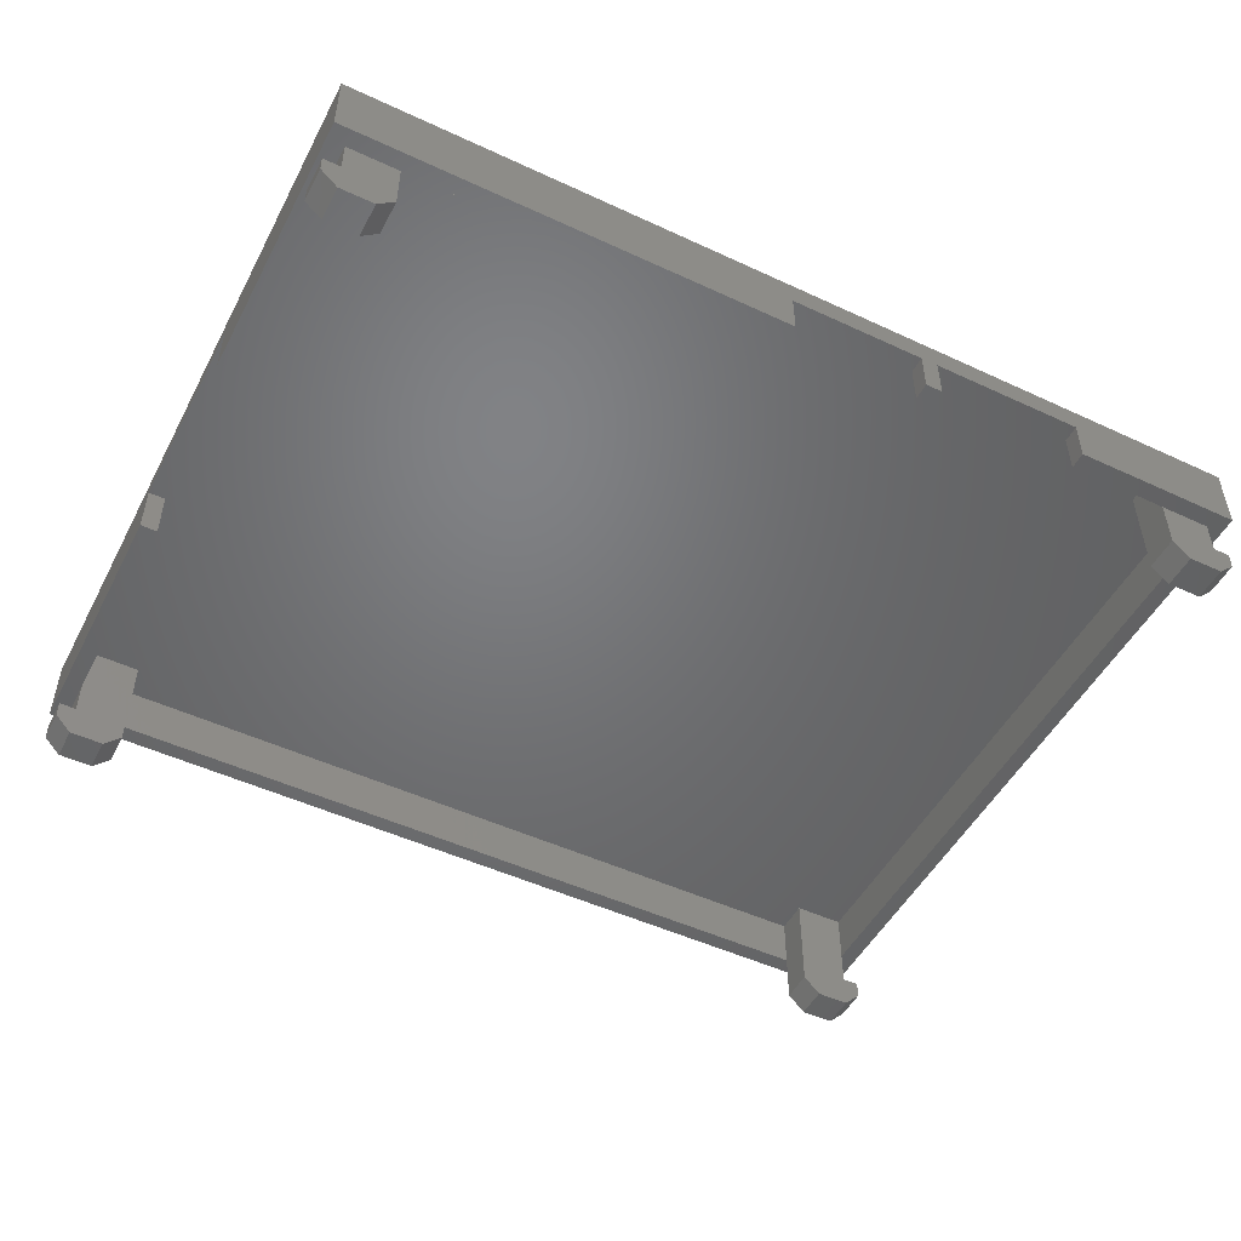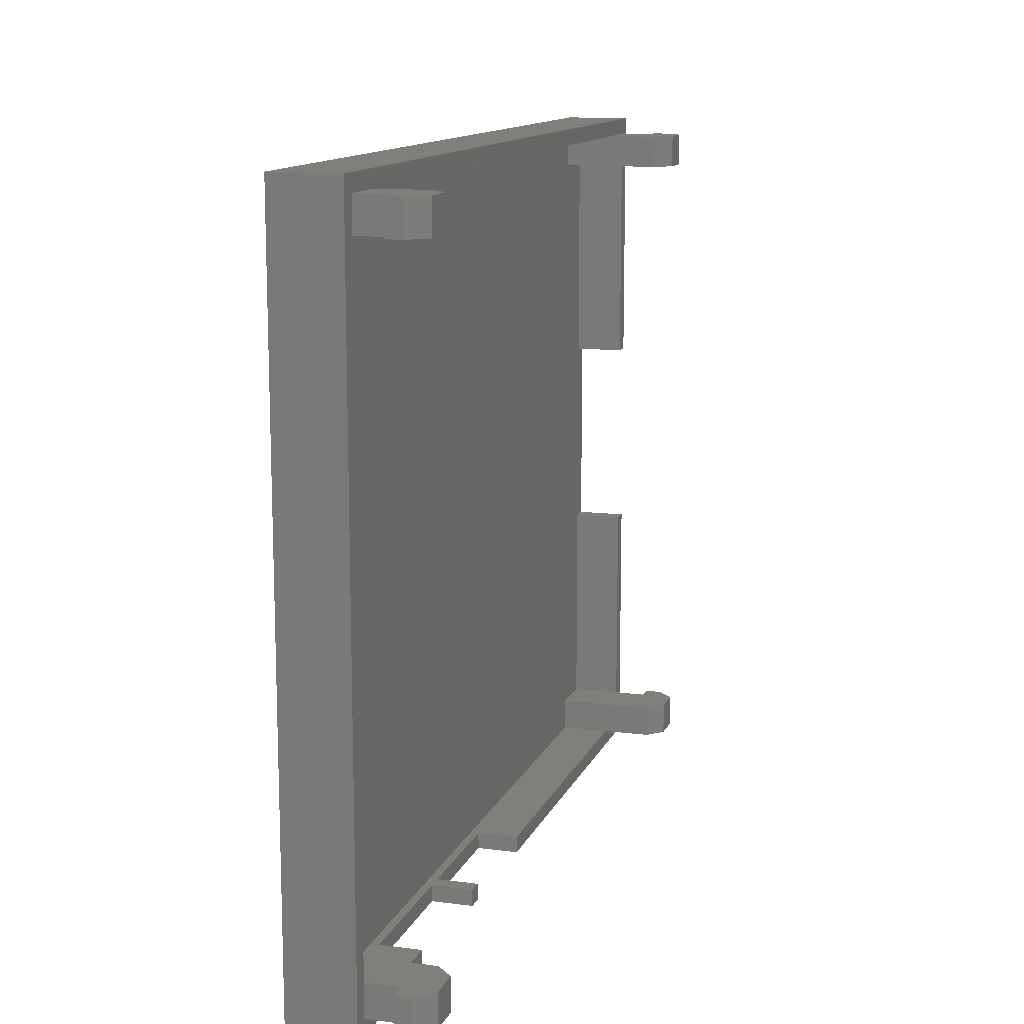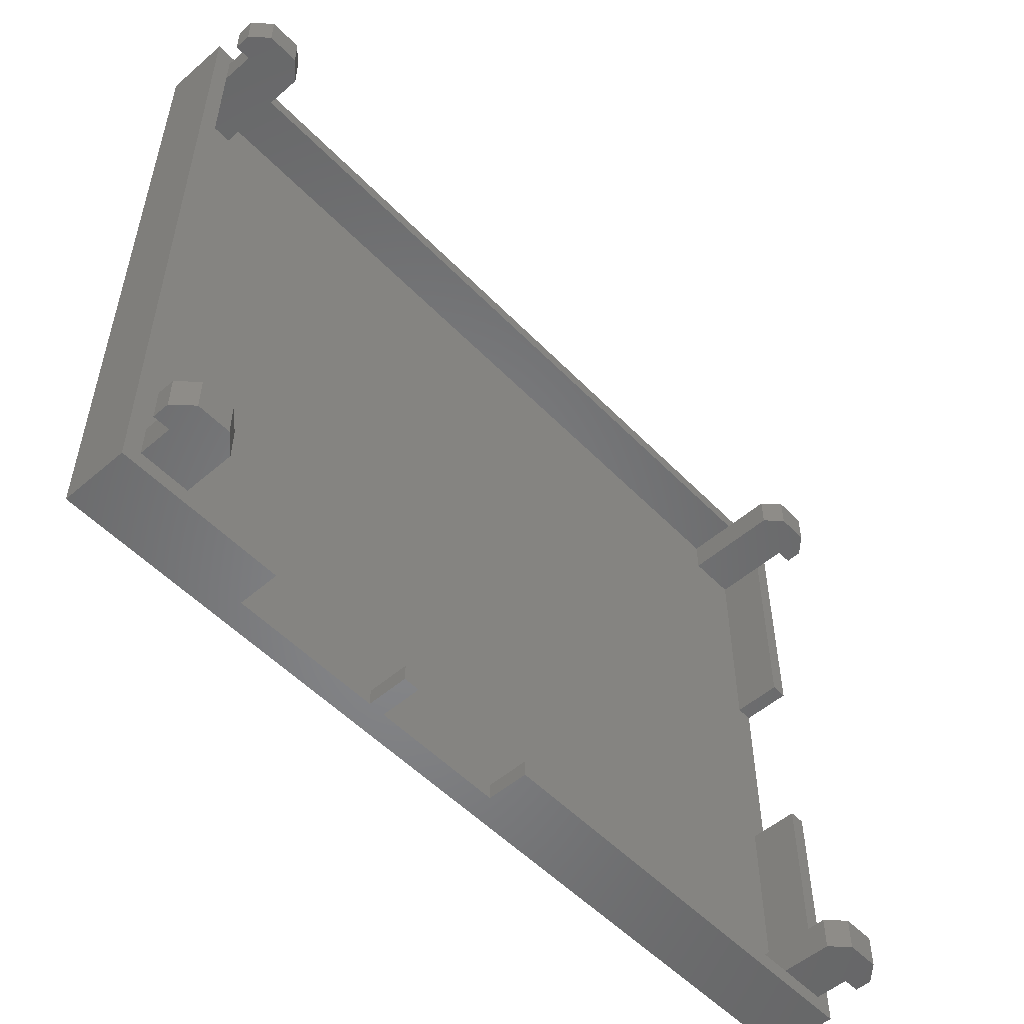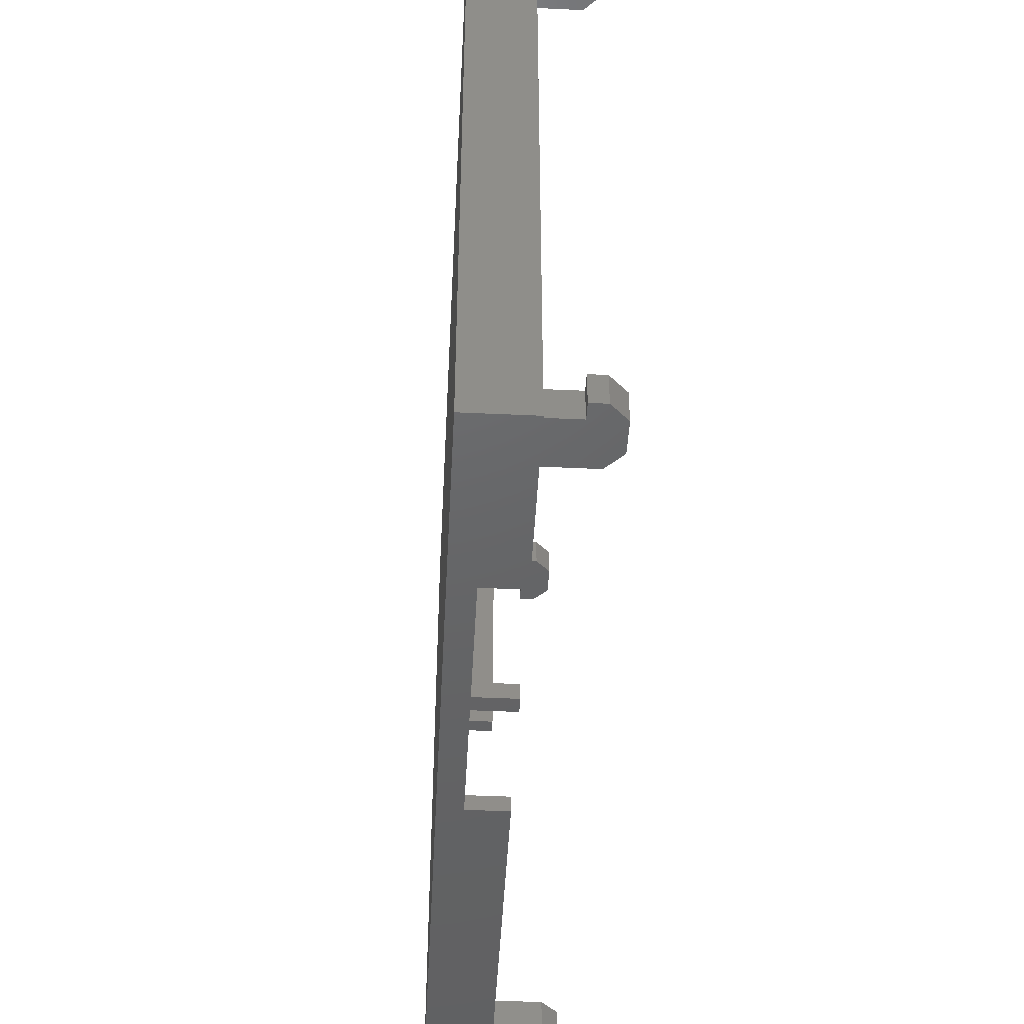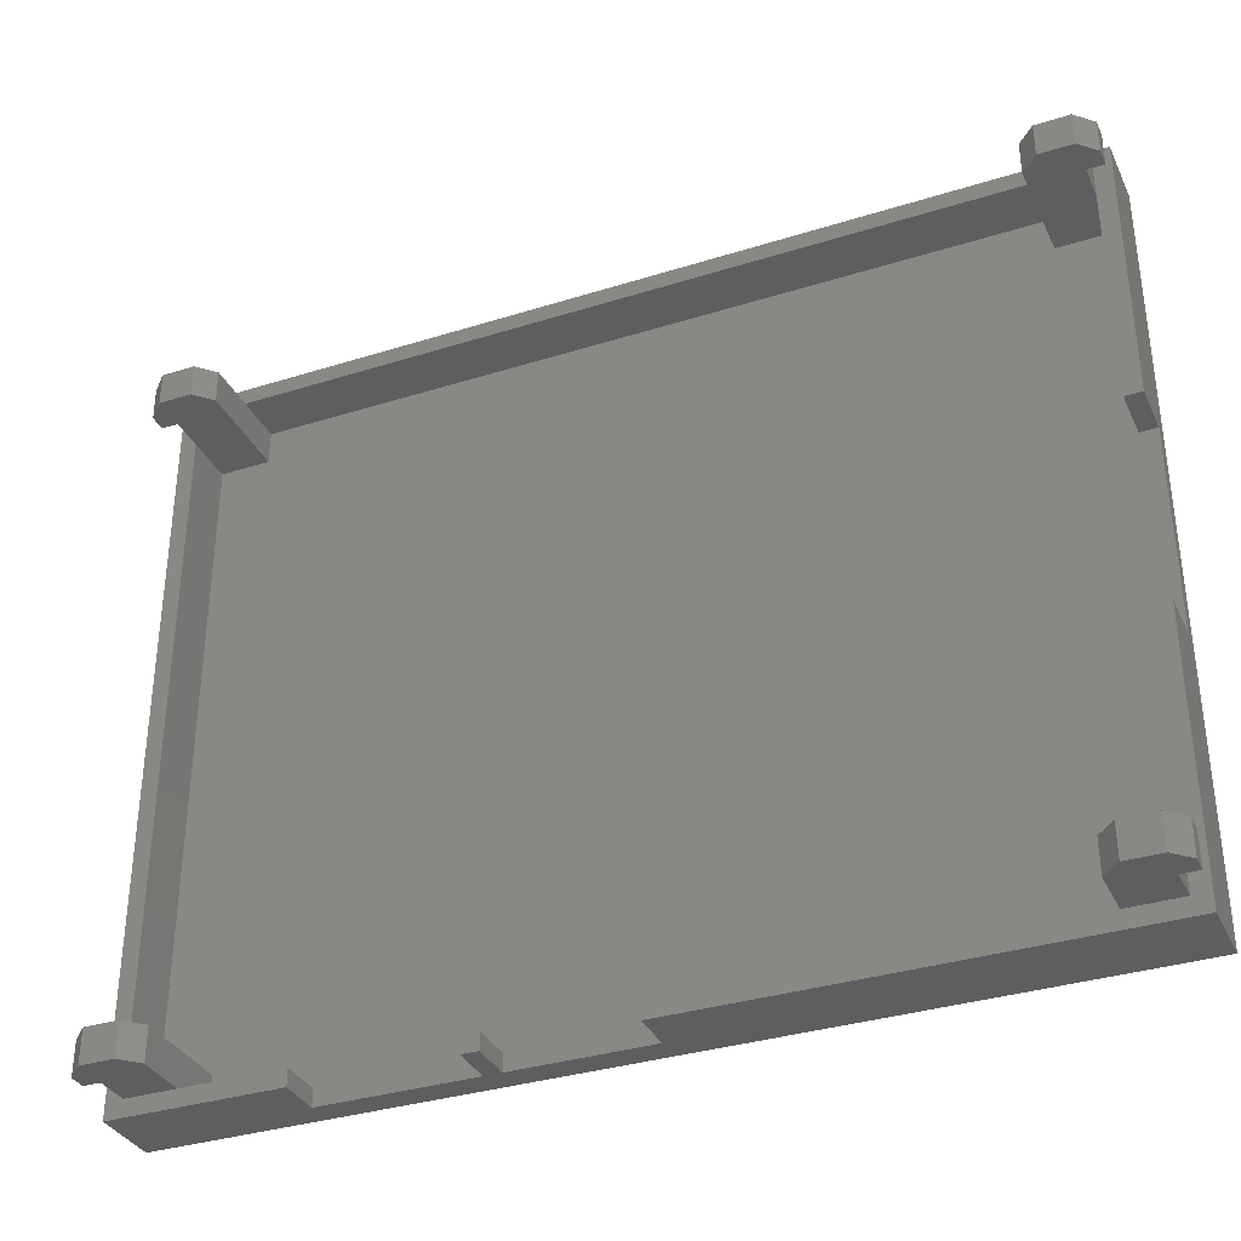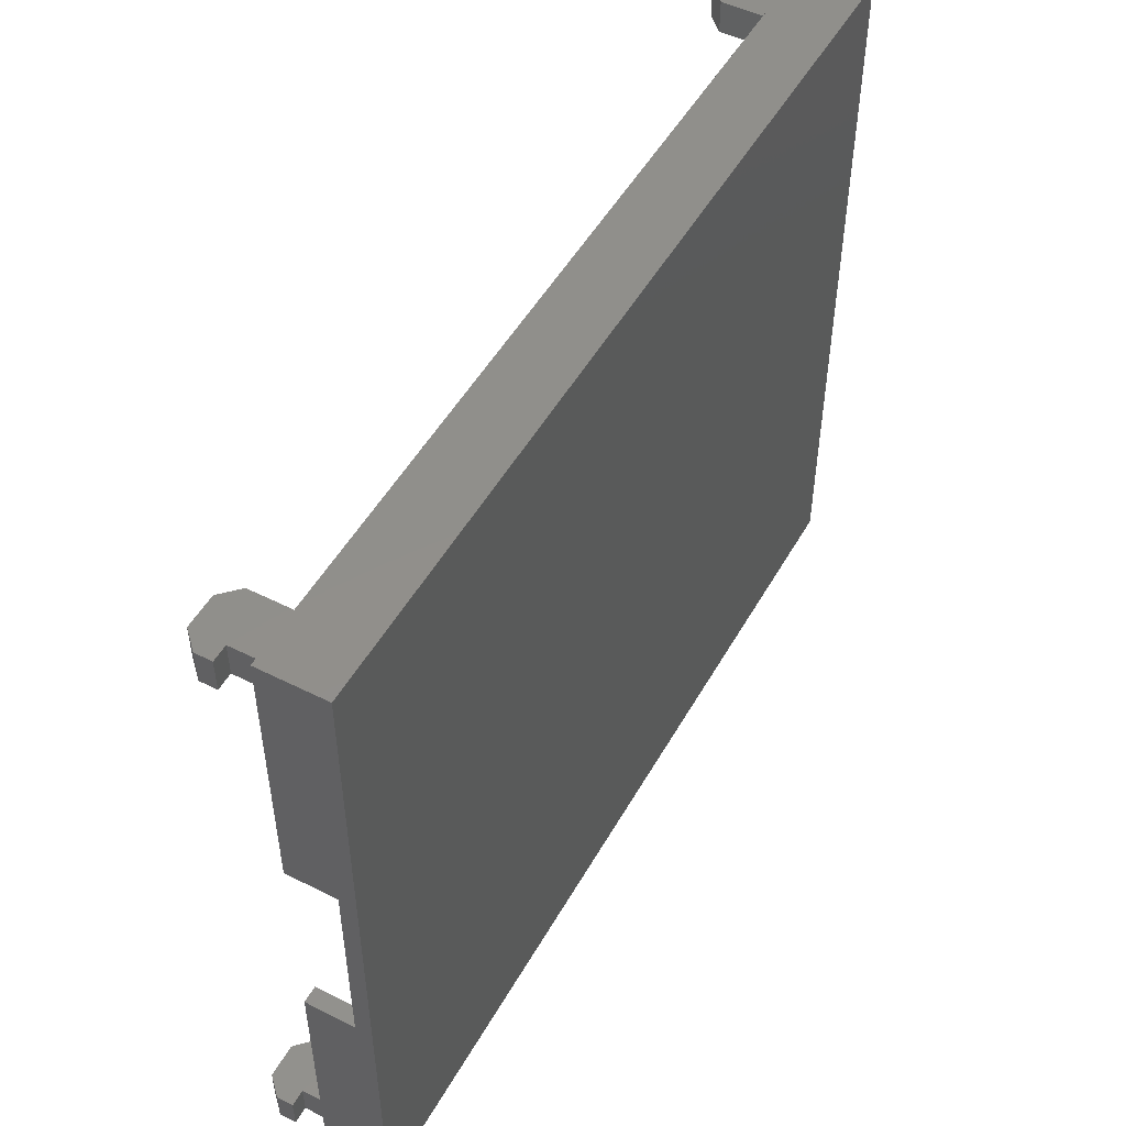
<metadata>
{"format":"stl","ext":"stl","renderer":"f3d","projection":"perspective","resolution":1024,"background":"white","views":[{"elev":-49.9,"azim":-27.1,"up":"+Z"},{"elev":12.7,"azim":106.9,"up":"+Y"},{"elev":-53.3,"azim":132.6,"up":"+Y"},{"elev":-46.3,"azim":87.0,"up":"+Y"},{"elev":-34.5,"azim":-157.1,"up":"+Y"},{"elev":50.5,"azim":-61.2,"up":"+Y"}]}
</metadata>
<code>
# stl→obj: 106 verts, 192 faces
v 26 21 13
v 26 -21 13
v -26 -21 13
v -26 -6 13
v -26 6 13
v -26 21 13
v -27 6 13
v -27 -6 13
v -27 -22 14
v -27 -6 10
v -27 -22 10
v -27 22 14
v -27 22 10
v -27 6 10
v 26 -22 10
v 26 -21 10
v 27 -22 10
v 26 21 10
v 27 22 10
v -26 21 10
v -26 6 10
v 17 -22 10
v 17 -21 10
v -26 -6 10
v -26 -21 10
v -26 -22 10
v -1 -21 10
v -1 -22 10
v 17 -21 12.5
v 17 -22 12.5
v 8 -21 12.5
v 8 -22 12.5
v 8 -21 10
v 8 -22 10
v 7 -21 12.5
v 7 -21 10
v 7 -22 12.5
v 7 -22 10
v -1 -21 12.5
v -1 -22 12.5
v 27 -22 14
v 27 22 14
v -26 -19 8
v -26 -19 14
v -24 -19 6
v -23 -19 14
v -23 -19 7
v -27 -19 7
v -27 -19 8
v -26 -19 6
v -24 -21 6
v -26 -21 6
v -26 -21 8
v -27 -21 8
v -27 -21 7
v -26 -21 14
v -23 -21 14
v -23 -21 7
v -26 21 8
v -26 21 14
v -24 21 6
v -26 21 6
v -27 21 7
v -27 21 8
v -23 21 14
v -23 21 7
v -24 19 6
v -26 19 6
v -23 19 7
v -23 19 14
v -26 19 14
v -26 19 8
v -27 19 8
v -27 19 7
v 23 21 7
v 23 21 14
v 24 21 6
v 26 21 14
v 26 21 8
v 26 21 6
v 27 21 8
v 27 21 7
v 26 19 6
v 24 19 6
v 26 19 8
v 26 19 14
v 27 19 7
v 27 19 8
v 23 19 14
v 23 19 7
v 26 -19 8
v 27 -19 8
v 27 -19 7
v 26 -19 6
v 24 -19 6
v 26 -19 14
v 23 -19 14
v 23 -19 7
v 26 -21 6
v 24 -21 6
v 26 -21 8
v 26 -21 14
v 23 -21 14
v 23 -21 7
v 27 -21 7
v 27 -21 8
f 1 2 3
f 1 3 4
f 1 4 5
f 1 5 6
f 7 5 8
f 8 5 4
f 9 10 11
f 10 9 8
f 8 9 12
f 8 12 7
f 7 12 13
f 7 13 14
f 15 16 17
f 17 16 18
f 17 18 19
f 19 18 20
f 19 20 13
f 13 20 21
f 13 21 14
f 15 22 16
f 16 22 23
f 24 25 10
f 10 25 11
f 11 25 26
f 25 27 26
f 26 27 28
f 5 21 6
f 6 21 20
f 3 25 4
f 4 25 24
f 24 10 4
f 4 10 8
f 5 7 21
f 21 7 14
f 29 23 30
f 30 23 22
f 31 29 32
f 32 29 30
f 33 31 34
f 34 31 32
f 35 36 37
f 37 36 38
f 39 35 40
f 40 35 37
f 27 39 28
f 28 39 40
f 34 38 33
f 33 38 36
f 6 20 1
f 1 20 18
f 25 39 27
f 3 2 29
f 3 29 31
f 3 31 35
f 3 35 39
f 3 39 25
f 31 33 35
f 35 33 36
f 2 16 29
f 29 16 23
f 1 18 2
f 2 18 16
f 11 26 40
f 26 28 40
f 9 11 40
f 9 40 37
f 9 37 32
f 9 32 30
f 9 30 41
f 32 37 34
f 34 37 38
f 17 41 15
f 15 41 30
f 15 30 22
f 12 42 13
f 13 42 19
f 42 41 19
f 19 41 17
f 9 41 12
f 12 41 42
f 43 44 45
f 45 44 46
f 45 46 47
f 48 49 50
f 50 49 43
f 50 43 45
f 51 52 45
f 45 52 50
f 53 54 55
f 53 55 52
f 53 52 51
f 53 51 56
f 56 51 57
f 57 51 58
f 57 58 46
f 46 58 47
f 58 51 47
f 47 51 45
f 59 60 61
f 59 61 62
f 59 62 63
f 59 63 64
f 60 65 61
f 61 65 66
f 67 68 61
f 61 68 62
f 69 70 67
f 67 70 71
f 67 71 72
f 67 72 68
f 68 72 73
f 68 73 74
f 70 69 65
f 65 69 66
f 69 67 66
f 66 67 61
f 75 76 77
f 77 76 78
f 77 78 79
f 77 79 80
f 80 79 81
f 80 81 82
f 83 84 80
f 80 84 77
f 85 86 84
f 85 84 83
f 85 83 87
f 85 87 88
f 86 89 84
f 84 89 90
f 89 76 90
f 90 76 75
f 84 90 77
f 77 90 75
f 91 92 93
f 91 93 94
f 91 94 95
f 91 95 96
f 96 95 97
f 97 95 98
f 99 100 94
f 94 100 95
f 101 102 100
f 100 102 103
f 100 103 104
f 105 106 99
f 99 106 101
f 99 101 100
f 103 97 104
f 104 97 98
f 100 104 95
f 95 104 98
f 105 93 106
f 106 93 92
f 99 94 105
f 105 94 93
f 87 82 88
f 88 82 81
f 80 82 83
f 83 82 87
f 74 73 63
f 63 73 64
f 62 68 63
f 63 68 74
f 55 54 48
f 48 54 49
f 52 55 50
f 50 55 48
f 64 73 59
f 59 73 72
f 49 54 43
f 43 54 53
f 60 59 71
f 71 59 72
f 44 43 56
f 56 43 53
f 81 79 88
f 88 79 85
f 92 91 106
f 106 91 101
f 96 102 91
f 91 102 101
f 78 86 79
f 79 86 85
f 103 102 97
f 97 102 96
f 56 57 44
f 44 57 46
f 89 86 76
f 76 86 78
f 71 70 60
f 60 70 65

</code>
